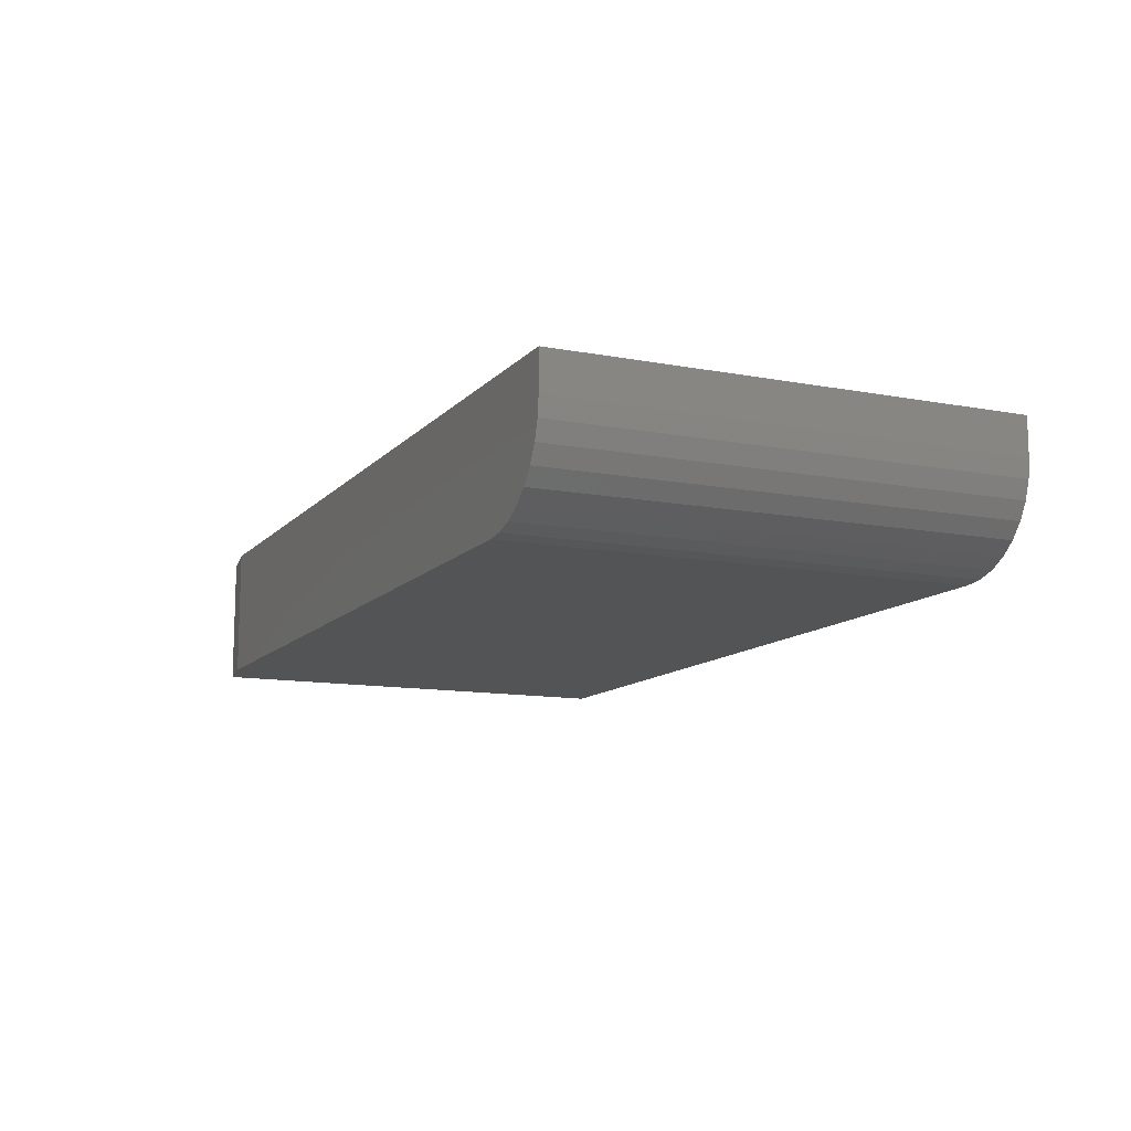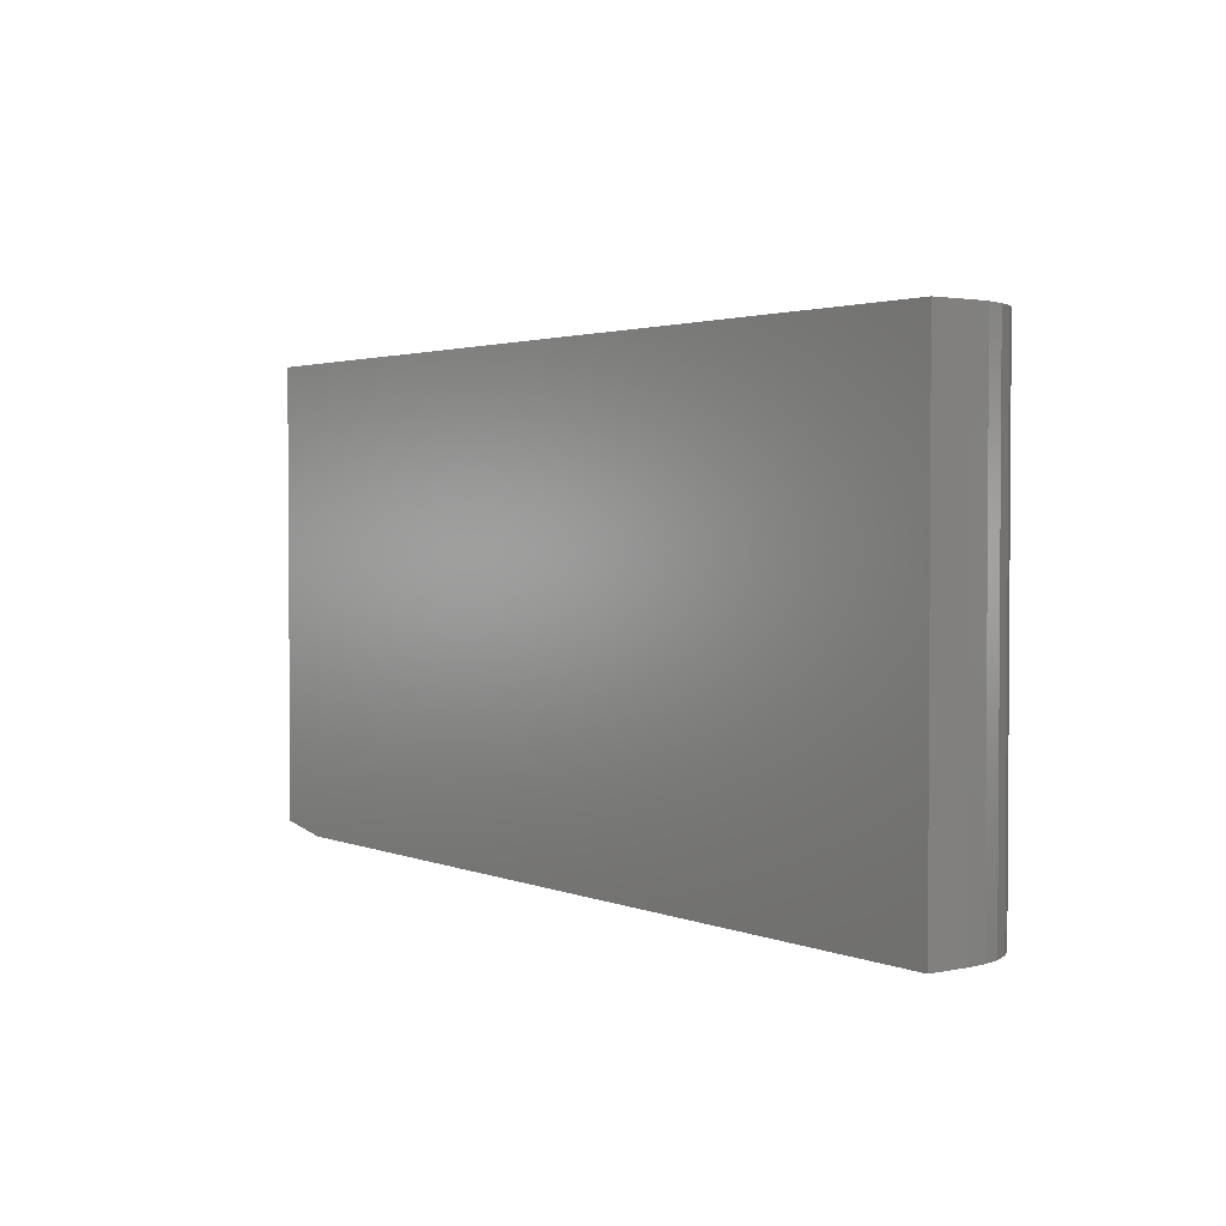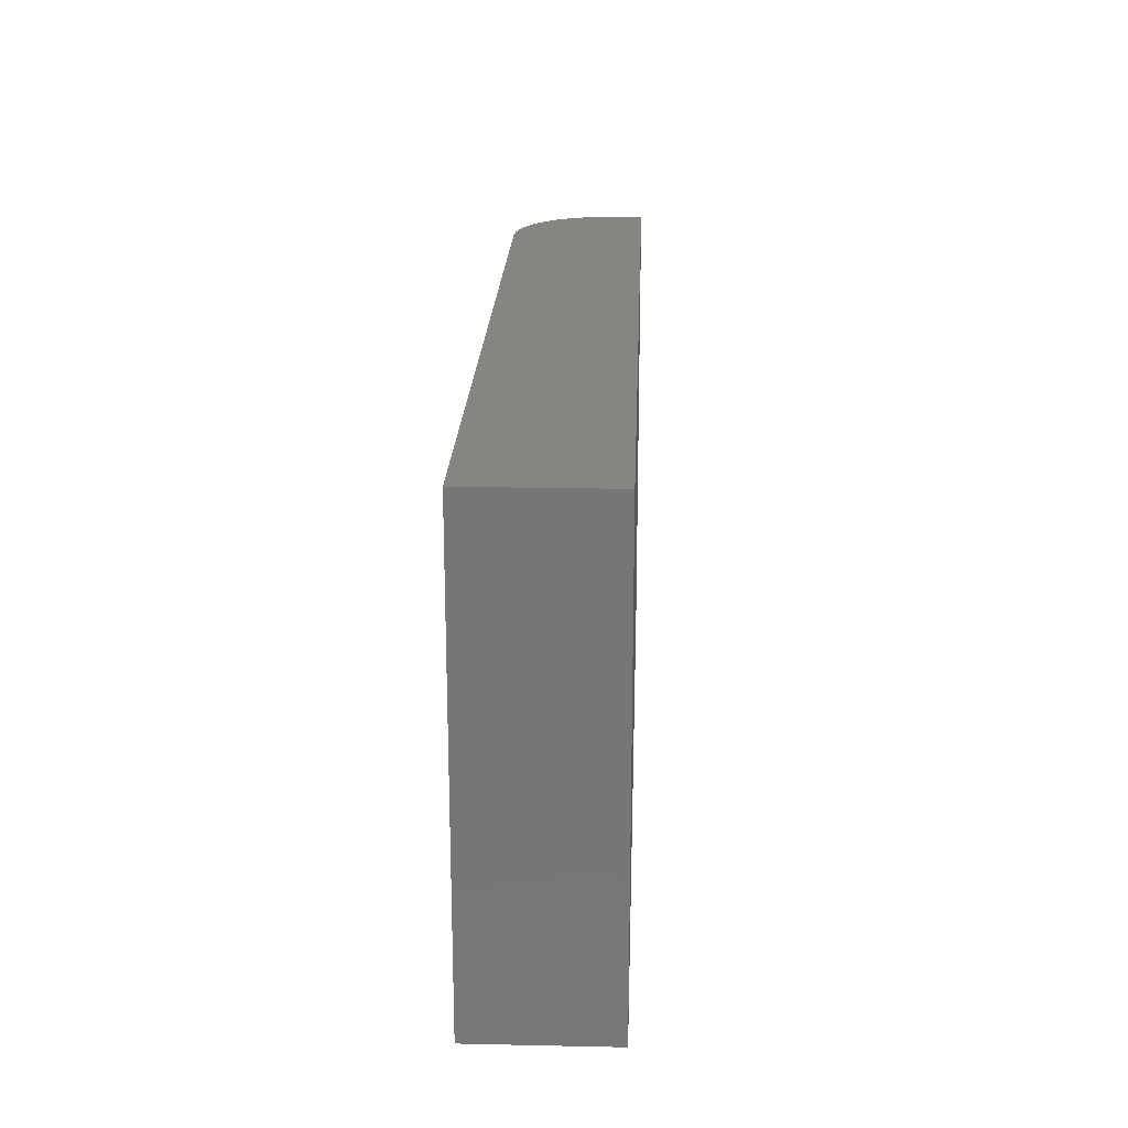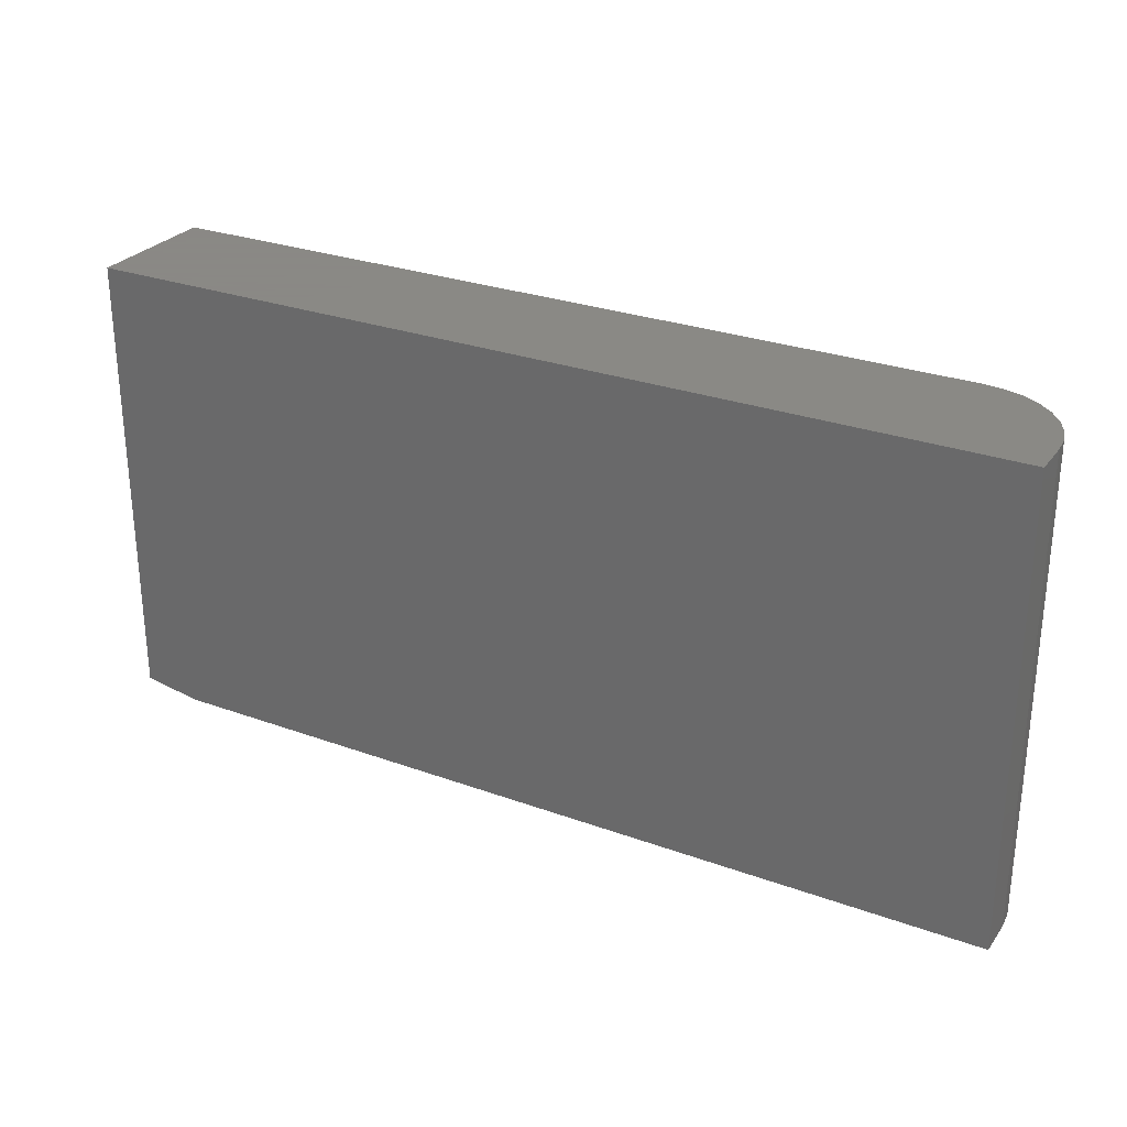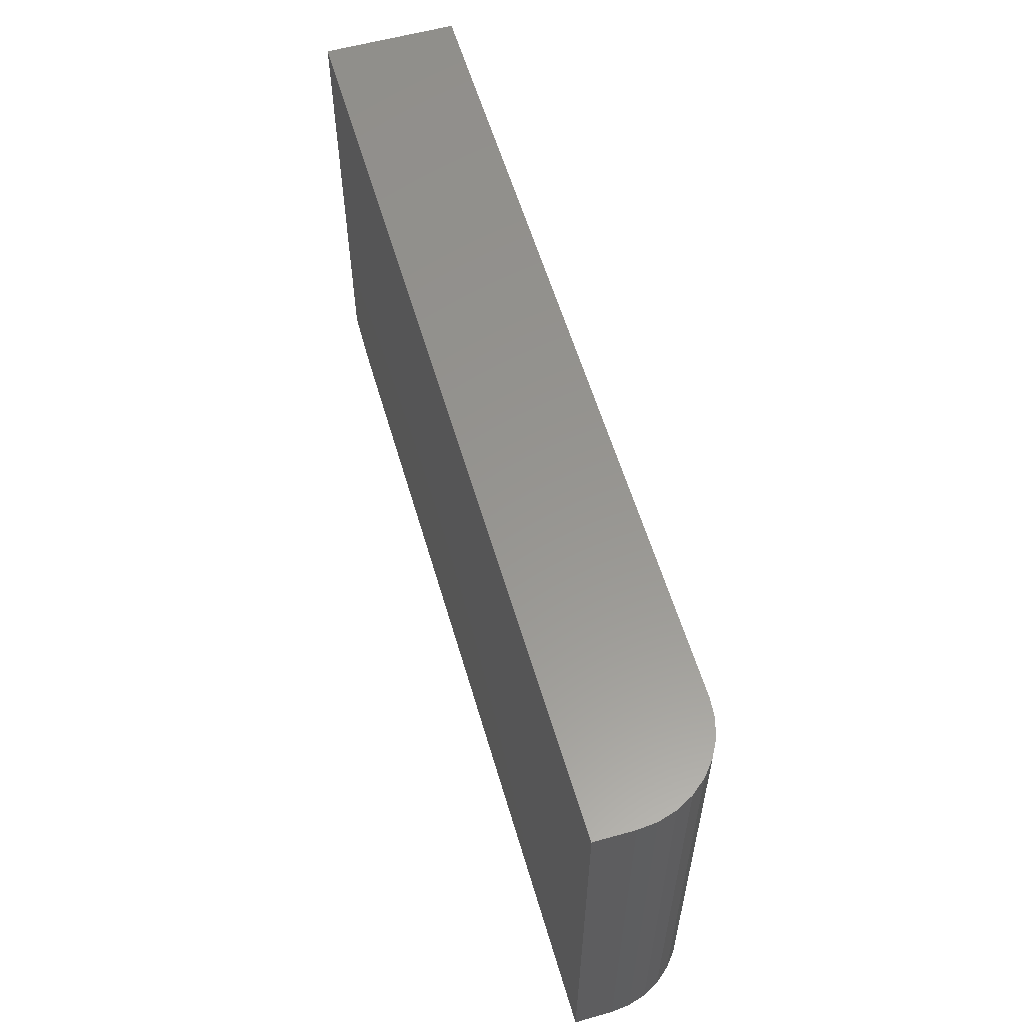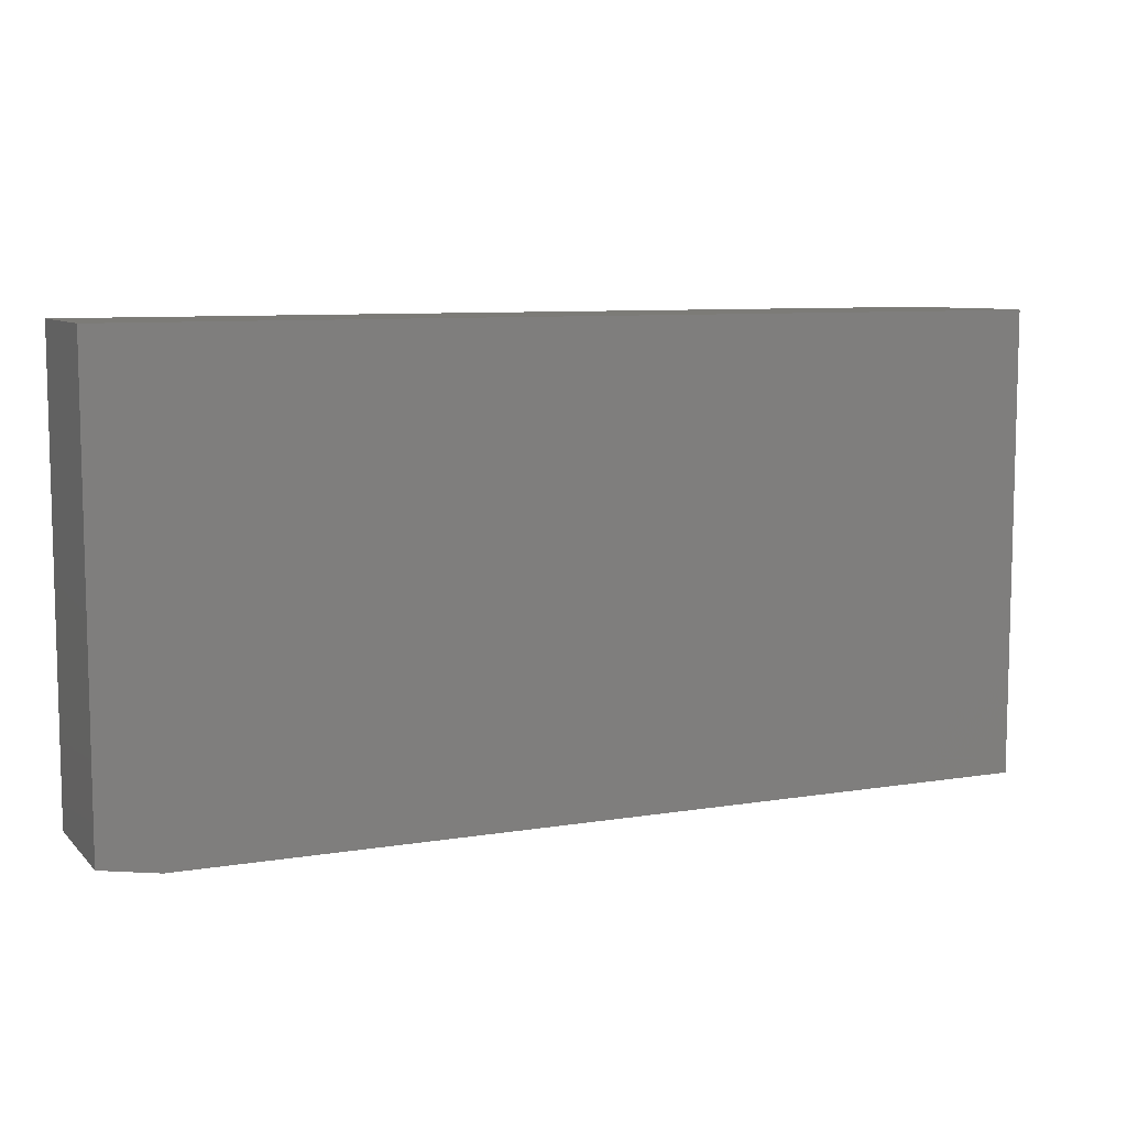
<metadata>
{"format":"stl","ext":"stl","renderer":"f3d","projection":"perspective","resolution":1024,"background":"white","views":[{"elev":-11.7,"azim":65.5,"up":"+Z"},{"elev":2.3,"azim":53.9,"up":"+Y"},{"elev":20.9,"azim":-87.8,"up":"+Y"},{"elev":27.9,"azim":28.9,"up":"+Y"},{"elev":57.8,"azim":73.8,"up":"+Y"},{"elev":8.4,"azim":-24.2,"up":"+Y"}]}
</metadata>
<code>
# stl→obj: 26 verts, 48 faces
v 0.04688 0 0
v 0 0.007812 0
v 0.6719 0 0
v 0 0.3789 0
v 0.6719 0.3789 0
v 0.75 0 0.07812
v 0.7441 0 0.04823
v 0.7485 0 0.06288
v 0.75 0 0.1094
v 0.04688 0 0.1094
v 0.6871 0 0.001501
v 0.7018 0 0.005947
v 0.7153 0 0.01317
v 0.7271 0 0.02288
v 0.7368 0 0.03472
v 0.75 0.3789 0.1094
v 0 0.3789 0.1094
v 0 0.007812 0.1094
v 0.75 0.3789 0.07812
v 0.7485 0.3789 0.06288
v 0.7441 0.3789 0.04823
v 0.7368 0.3789 0.03472
v 0.7271 0.3789 0.02288
v 0.7153 0.3789 0.01317
v 0.7018 0.3789 0.005947
v 0.6871 0.3789 0.001501
f 1 2 3
f 3 2 4
f 3 4 5
f 6 7 8
f 9 10 1
f 9 1 3
f 9 3 11
f 9 11 12
f 9 12 13
f 9 13 14
f 9 14 15
f 9 15 7
f 9 7 6
f 16 17 9
f 9 17 18
f 9 18 10
f 17 4 18
f 18 4 2
f 18 2 10
f 10 2 1
f 19 20 16
f 5 4 17
f 5 17 16
f 5 16 20
f 5 20 21
f 5 21 22
f 5 22 23
f 5 23 24
f 5 24 25
f 5 25 26
f 9 6 16
f 16 6 19
f 3 5 11
f 11 5 26
f 11 26 12
f 12 26 25
f 12 25 13
f 13 25 24
f 13 24 14
f 14 24 23
f 14 23 15
f 15 23 22
f 15 22 7
f 7 22 21
f 7 21 8
f 8 21 20
f 8 20 6
f 6 20 19

</code>
